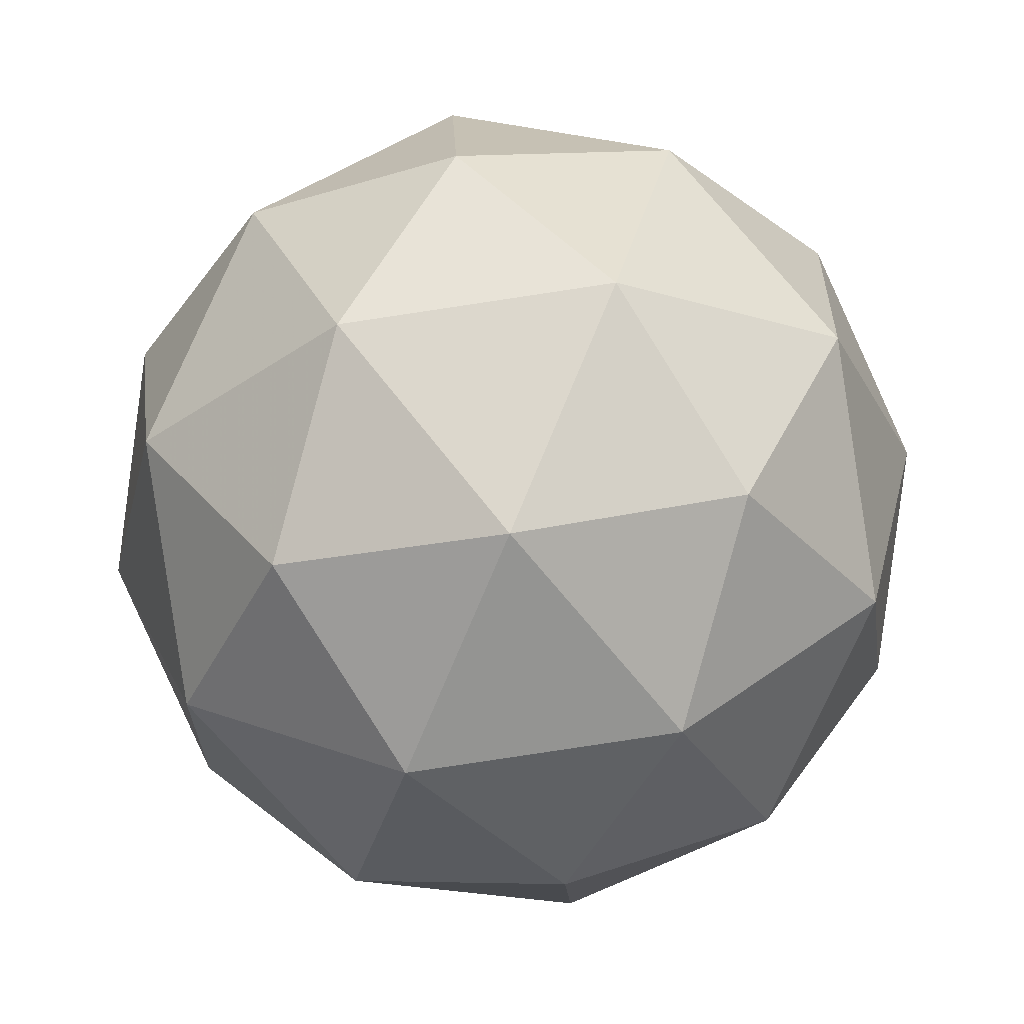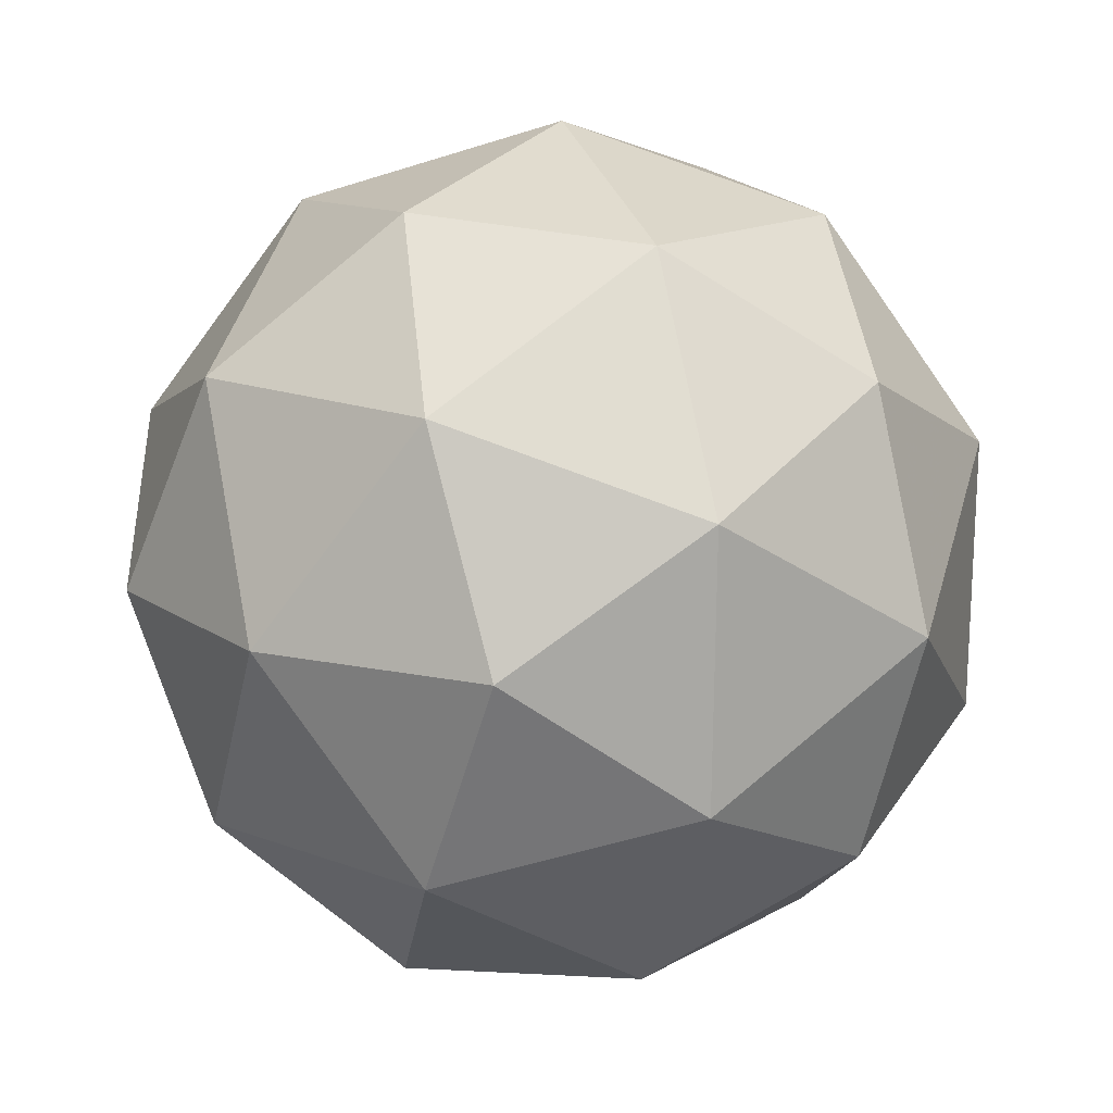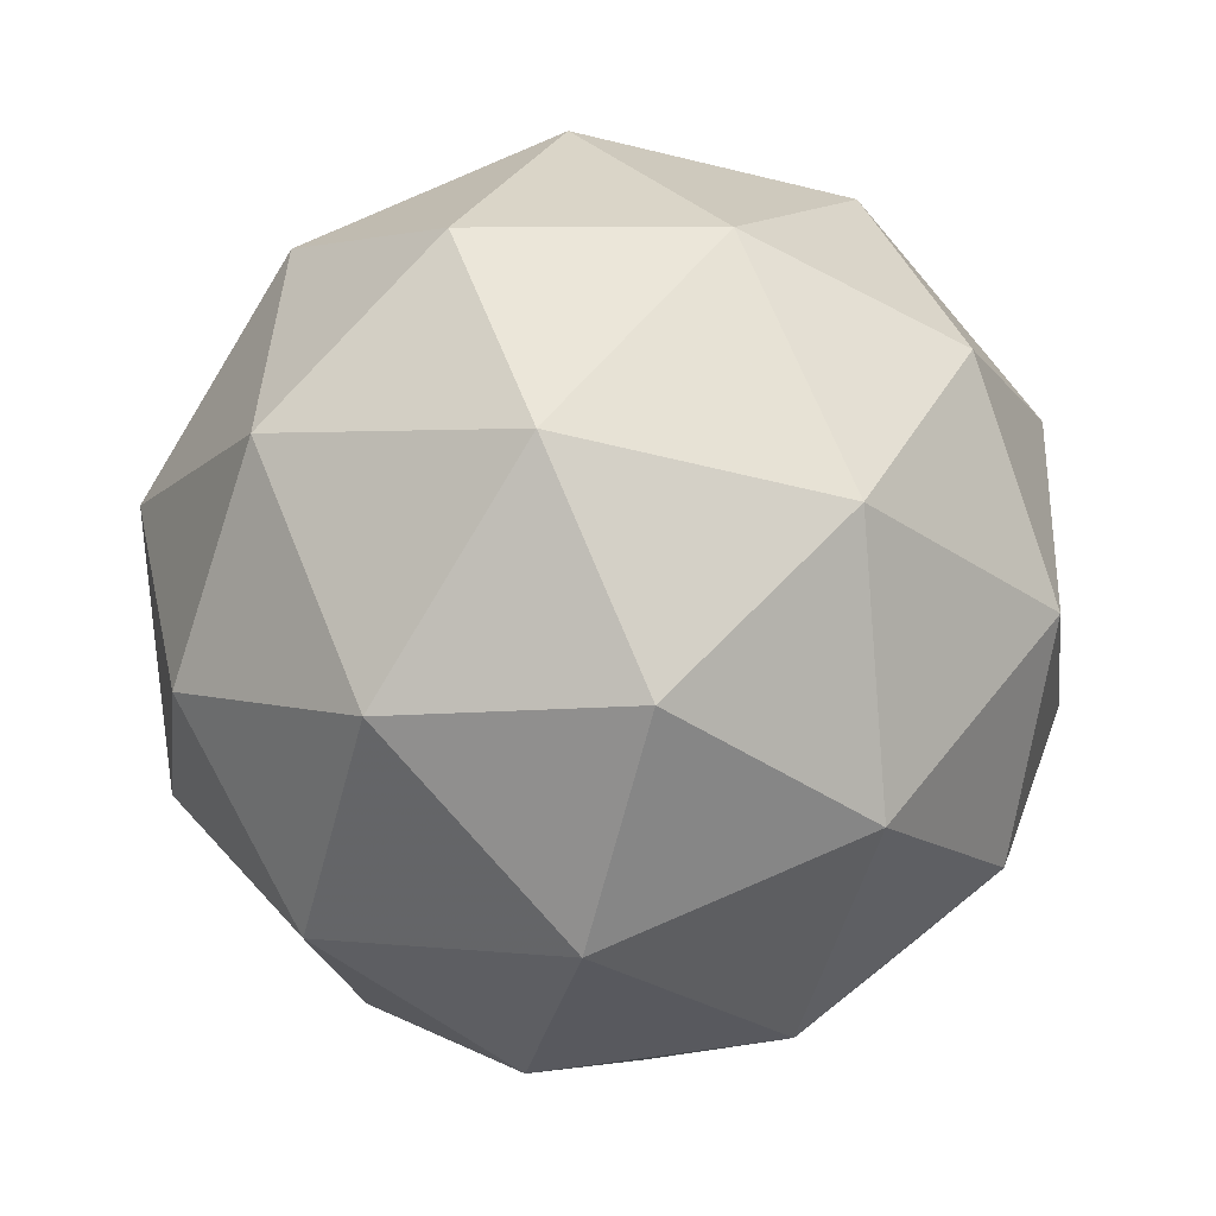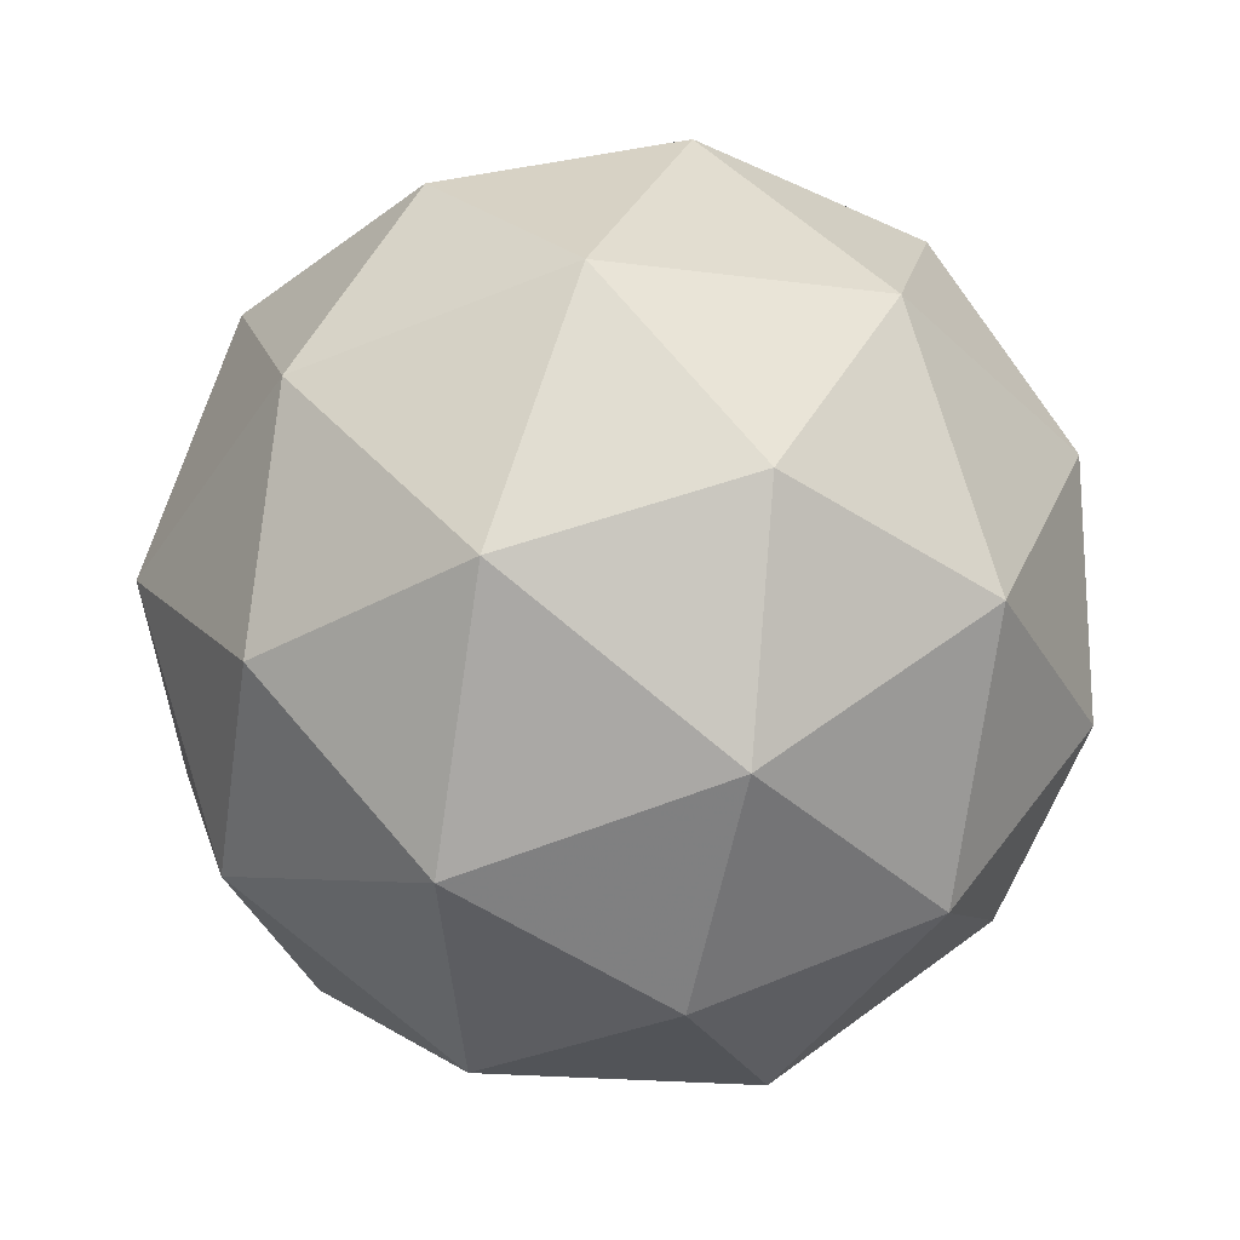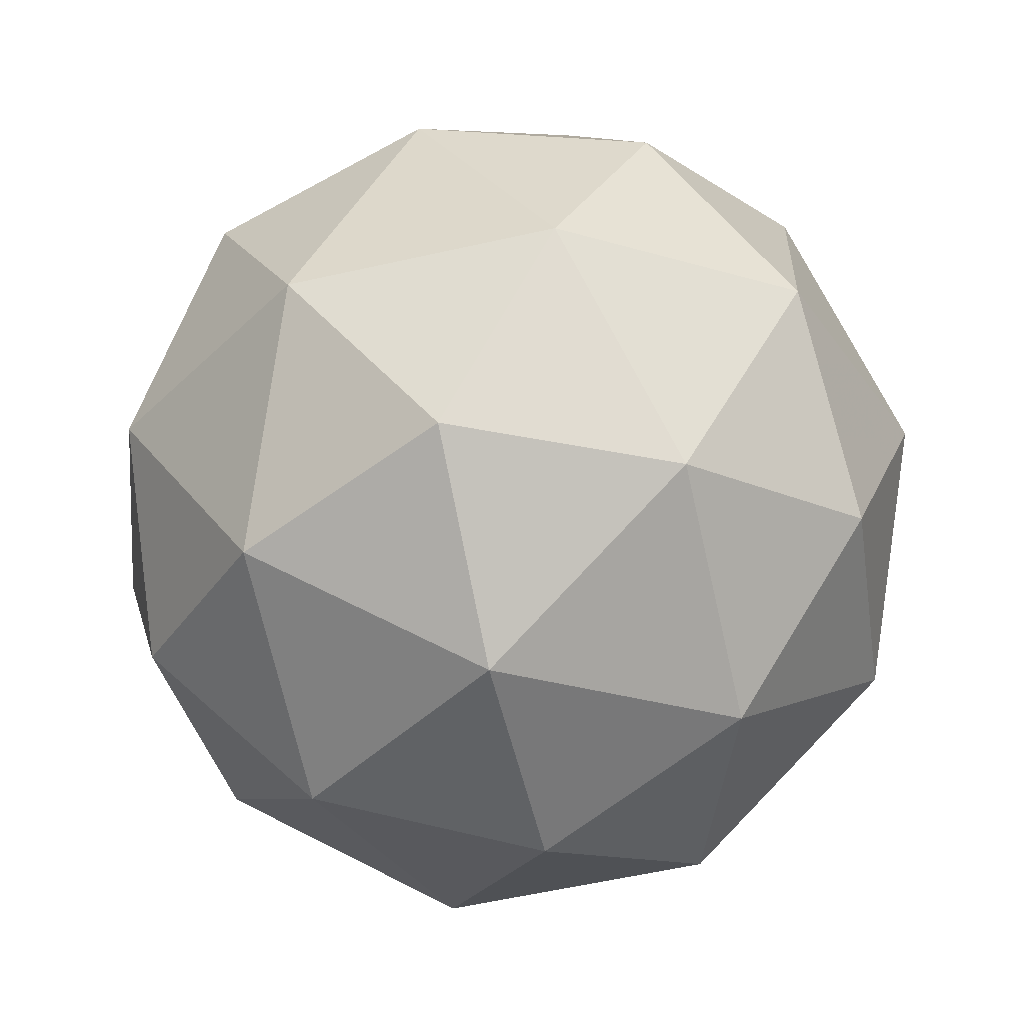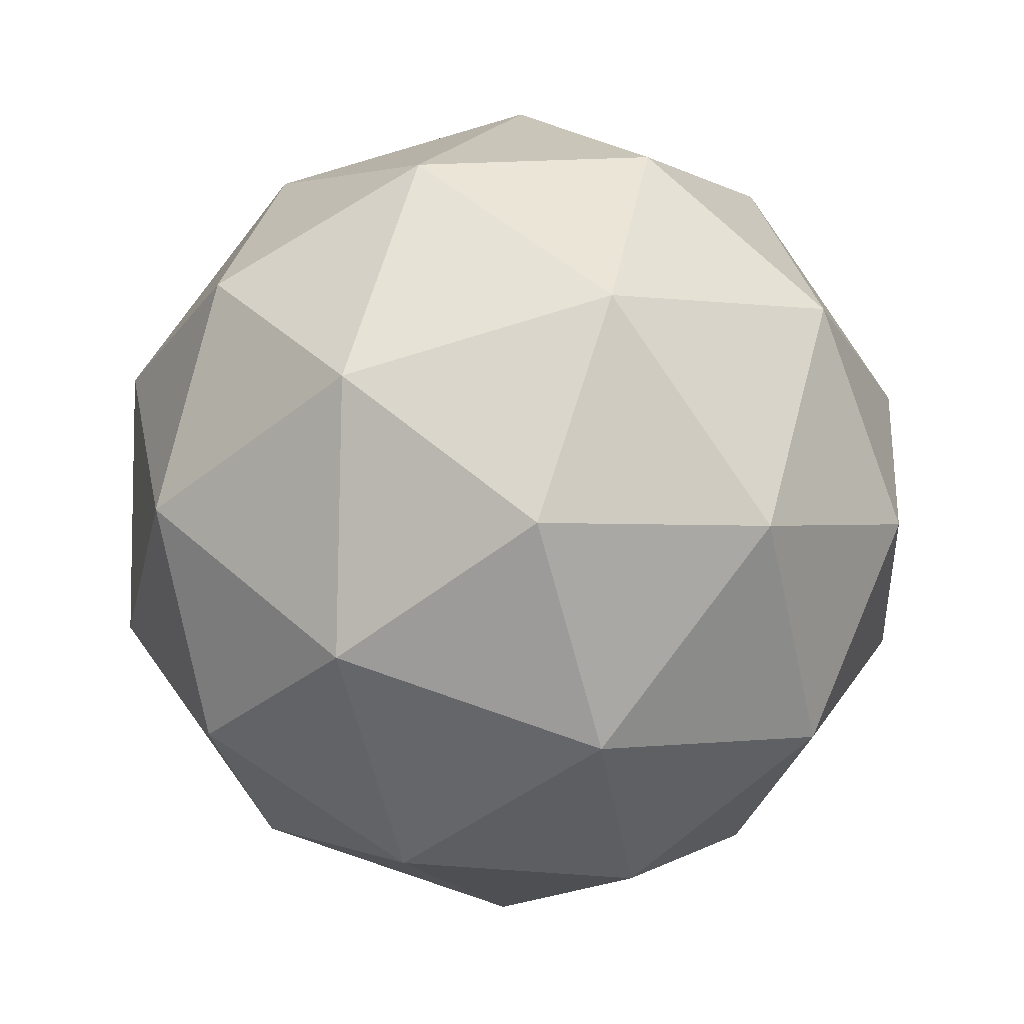
<metadata>
{"format":"obj","ext":"obj","renderer":"f3d","projection":"perspective","resolution":1024,"background":"white","views":[{"elev":-30.3,"azim":-161.1,"up":"+Z"},{"elev":-75.8,"azim":31.4,"up":"+Z"},{"elev":-74.7,"azim":-107.4,"up":"+Z"},{"elev":-40.9,"azim":-144.3,"up":"+Z"},{"elev":-65.7,"azim":-12.4,"up":"+Y"},{"elev":-3.7,"azim":119.7,"up":"+Y"}]}
</metadata>
<code>
v 0.5131 0.5996 -0.1813
v 0.4634 0.648 -0.1338
v 0.5444 0.6682 -0.144
v 0.589 0.597 -0.1451
v 0.5356 0.5327 -0.1356
v 0.458 0.5642 -0.1286
v 0.5085 0.6753 -0.06827
v 0.5862 0.6437 -0.07526
v 0.5808 0.56 -0.07004
v 0.4998 0.5397 -0.05982
v 0.4551 0.611 -0.05872
v 0.531 0.6084 -0.02254
v 0.5299 0.6392 -0.1733
v 0.4823 0.6273 -0.1673
v 0.5007 0.6676 -0.1454
v 0.4499 0.6065 -0.1363
v 0.4791 0.578 -0.1643
v 0.5562 0.5973 -0.174
v 0.5745 0.6376 -0.1521
v 0.5248 0.5595 -0.1684
v 0.5694 0.558 -0.1471
v 0.4924 0.5387 -0.1374
v 0.4482 0.634 -0.09527
v 0.445 0.5847 -0.0922
v 0.5272 0.6837 -0.1069
v 0.4796 0.6718 -0.1009
v 0.5991 0.6232 -0.1116
v 0.5728 0.6651 -0.111
v 0.5645 0.5362 -0.103
v 0.5959 0.574 -0.1086
v 0.4713 0.5428 -0.09285
v 0.5169 0.5243 -0.09696
v 0.4747 0.65 -0.05675
v 0.5518 0.6693 -0.06647
v 0.5942 0.6015 -0.06751
v 0.5435 0.5403 -0.05843
v 0.4696 0.5703 -0.05178
v 0.5193 0.6485 -0.03548
v 0.4879 0.6107 -0.02987
v 0.565 0.6299 -0.03959
v 0.5618 0.5807 -0.03652
v 0.5142 0.5688 -0.03052
f 1 14 13
f 2 14 16
f 1 13 18
f 1 18 20
f 1 20 17
f 2 16 23
f 3 15 25
f 4 19 27
f 5 21 29
f 6 22 31
f 2 23 26
f 3 25 28
f 4 27 30
f 5 29 32
f 6 31 24
f 7 33 38
f 8 34 40
f 9 35 41
f 10 36 42
f 11 37 39
f 39 42 12
f 39 37 42
f 37 10 42
f 42 41 12
f 42 36 41
f 36 9 41
f 41 40 12
f 41 35 40
f 35 8 40
f 40 38 12
f 40 34 38
f 34 7 38
f 38 39 12
f 38 33 39
f 33 11 39
f 24 37 11
f 24 31 37
f 31 10 37
f 32 36 10
f 32 29 36
f 29 9 36
f 30 35 9
f 30 27 35
f 27 8 35
f 28 34 8
f 28 25 34
f 25 7 34
f 26 33 7
f 26 23 33
f 23 11 33
f 31 32 10
f 31 22 32
f 22 5 32
f 29 30 9
f 29 21 30
f 21 4 30
f 27 28 8
f 27 19 28
f 19 3 28
f 25 26 7
f 25 15 26
f 15 2 26
f 23 24 11
f 23 16 24
f 16 6 24
f 17 22 6
f 17 20 22
f 20 5 22
f 20 21 5
f 20 18 21
f 18 4 21
f 18 19 4
f 18 13 19
f 13 3 19
f 16 17 6
f 16 14 17
f 14 1 17
f 13 15 3
f 13 14 15
f 14 2 15

</code>
